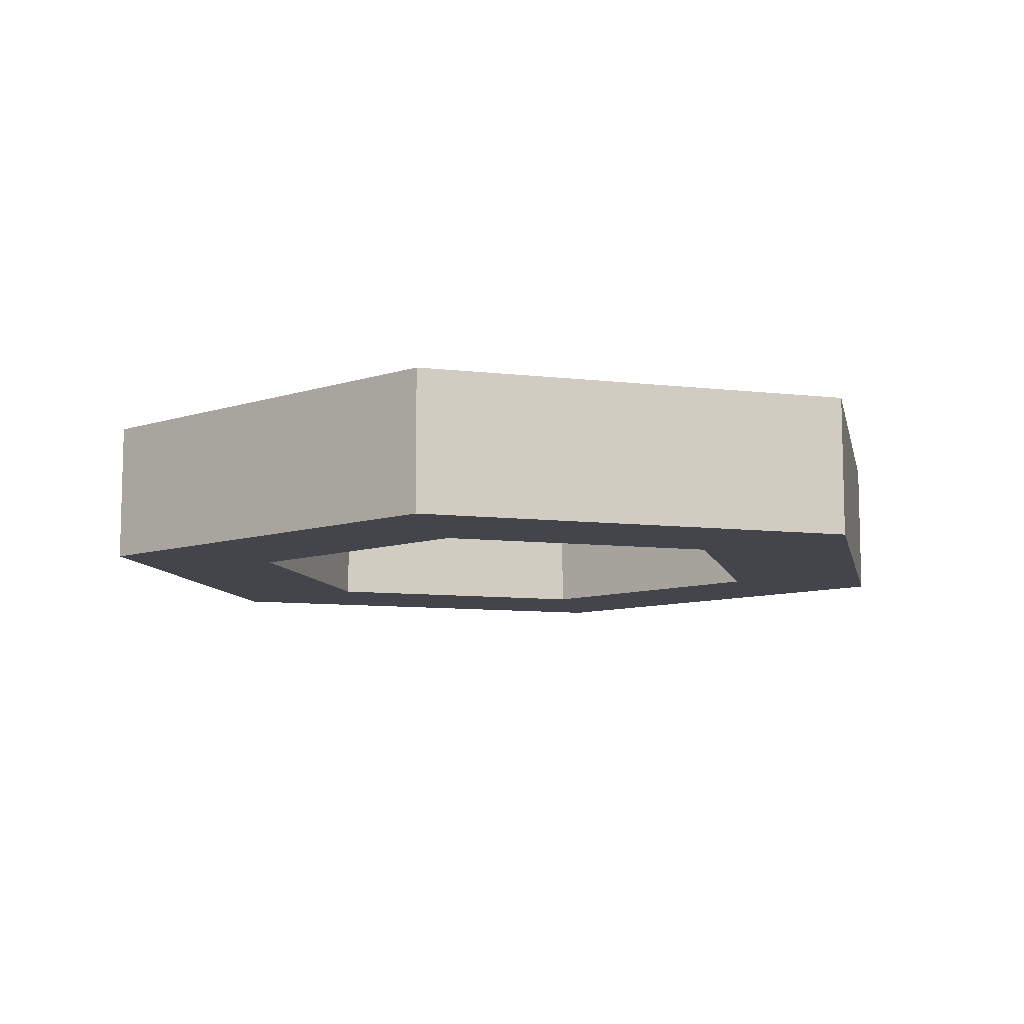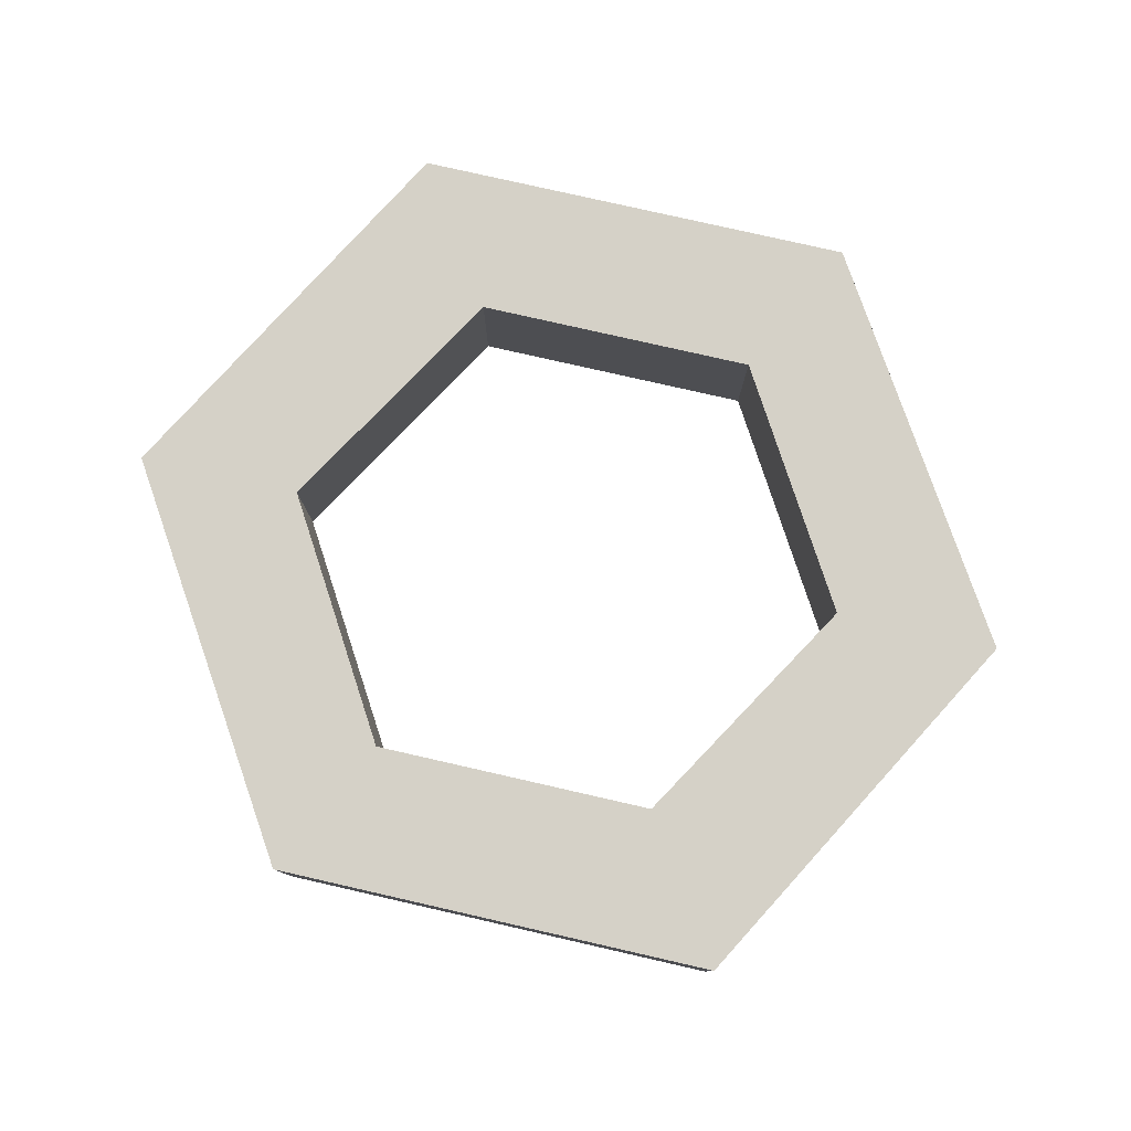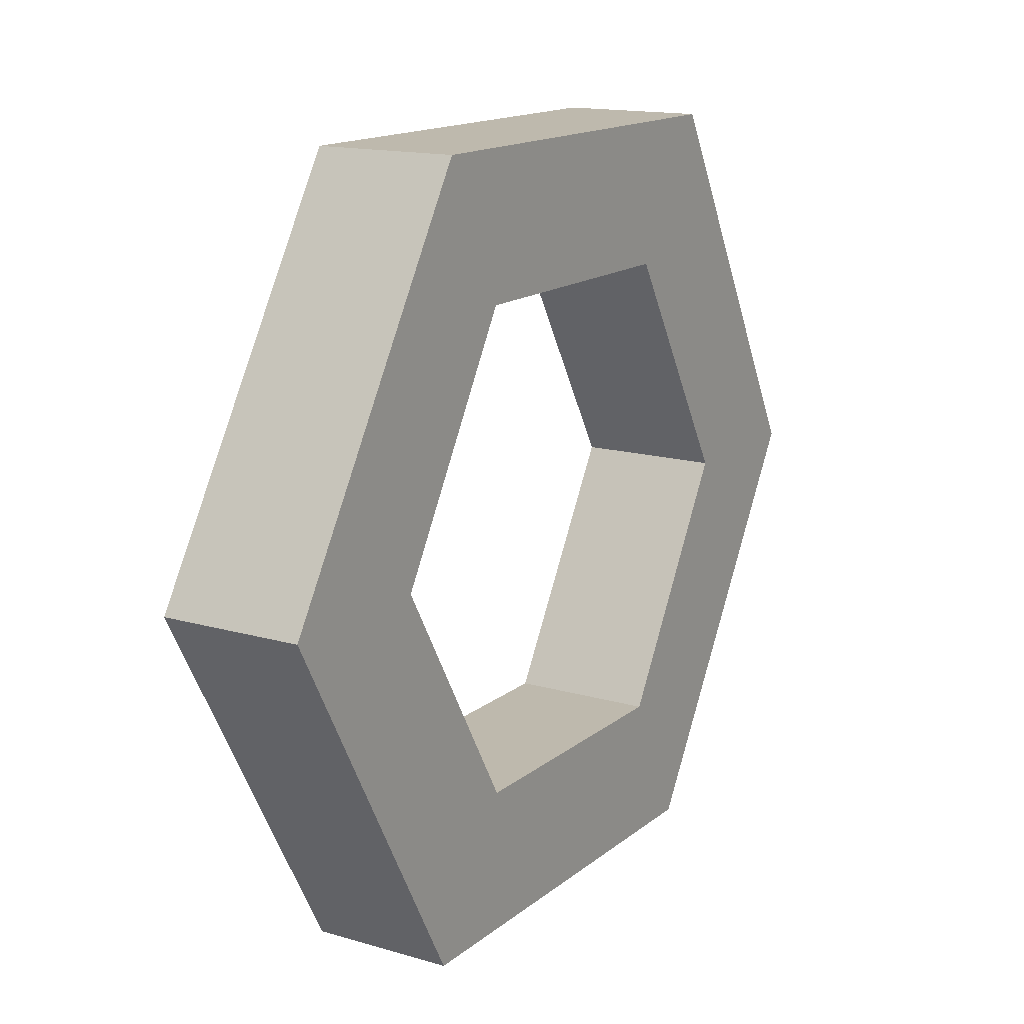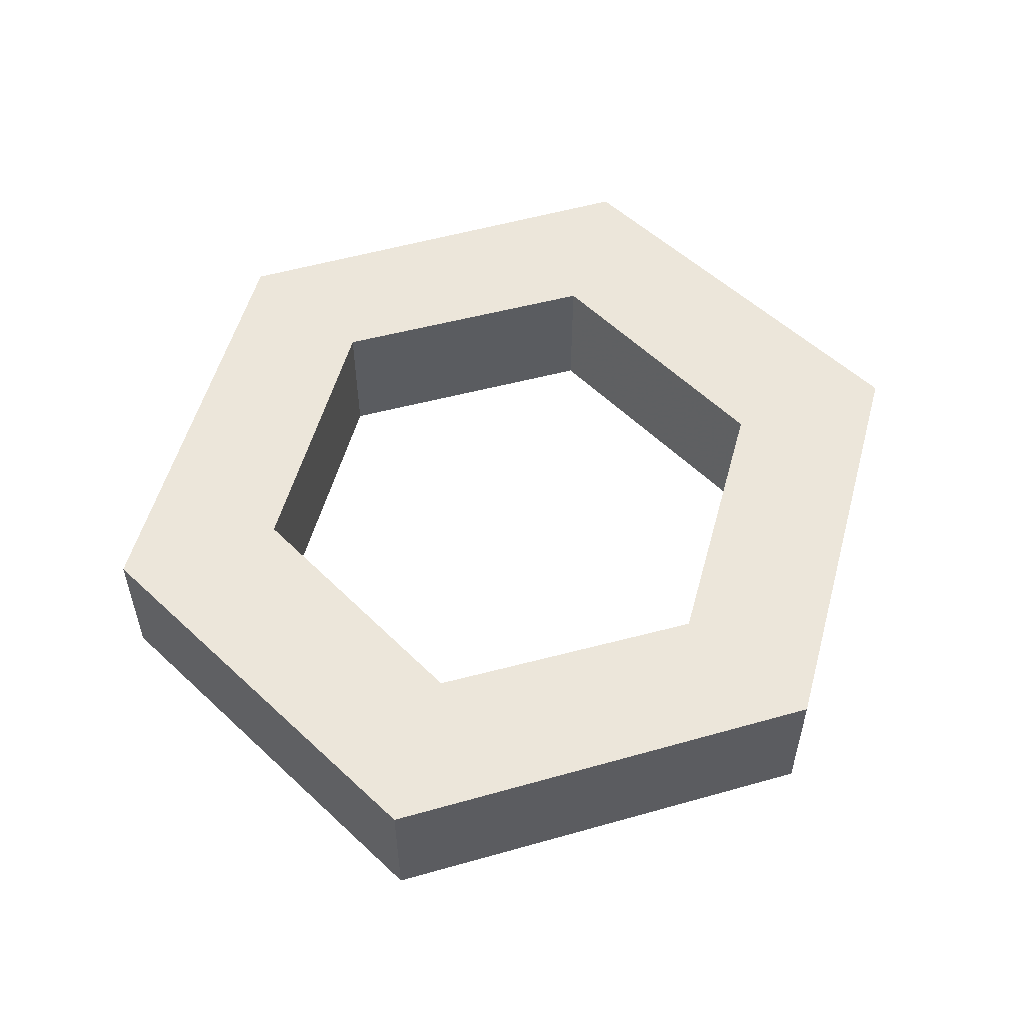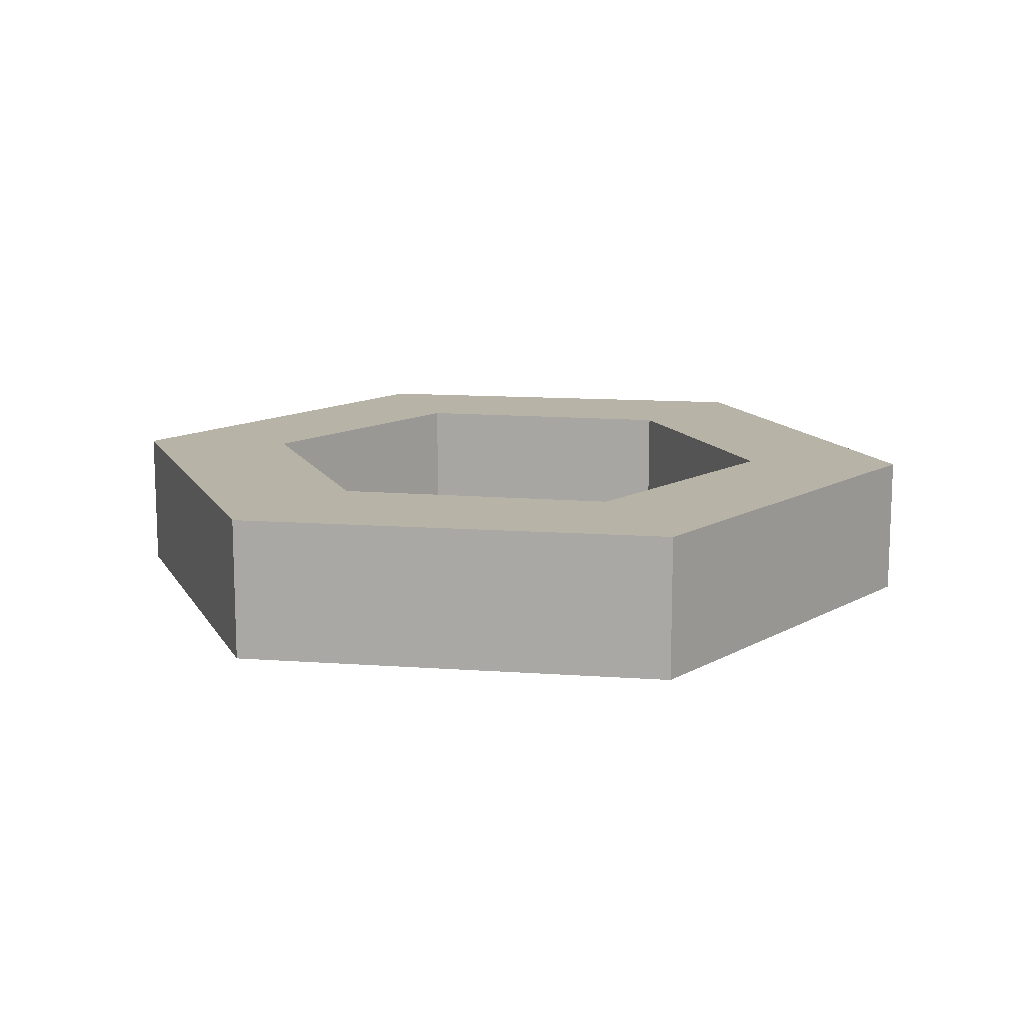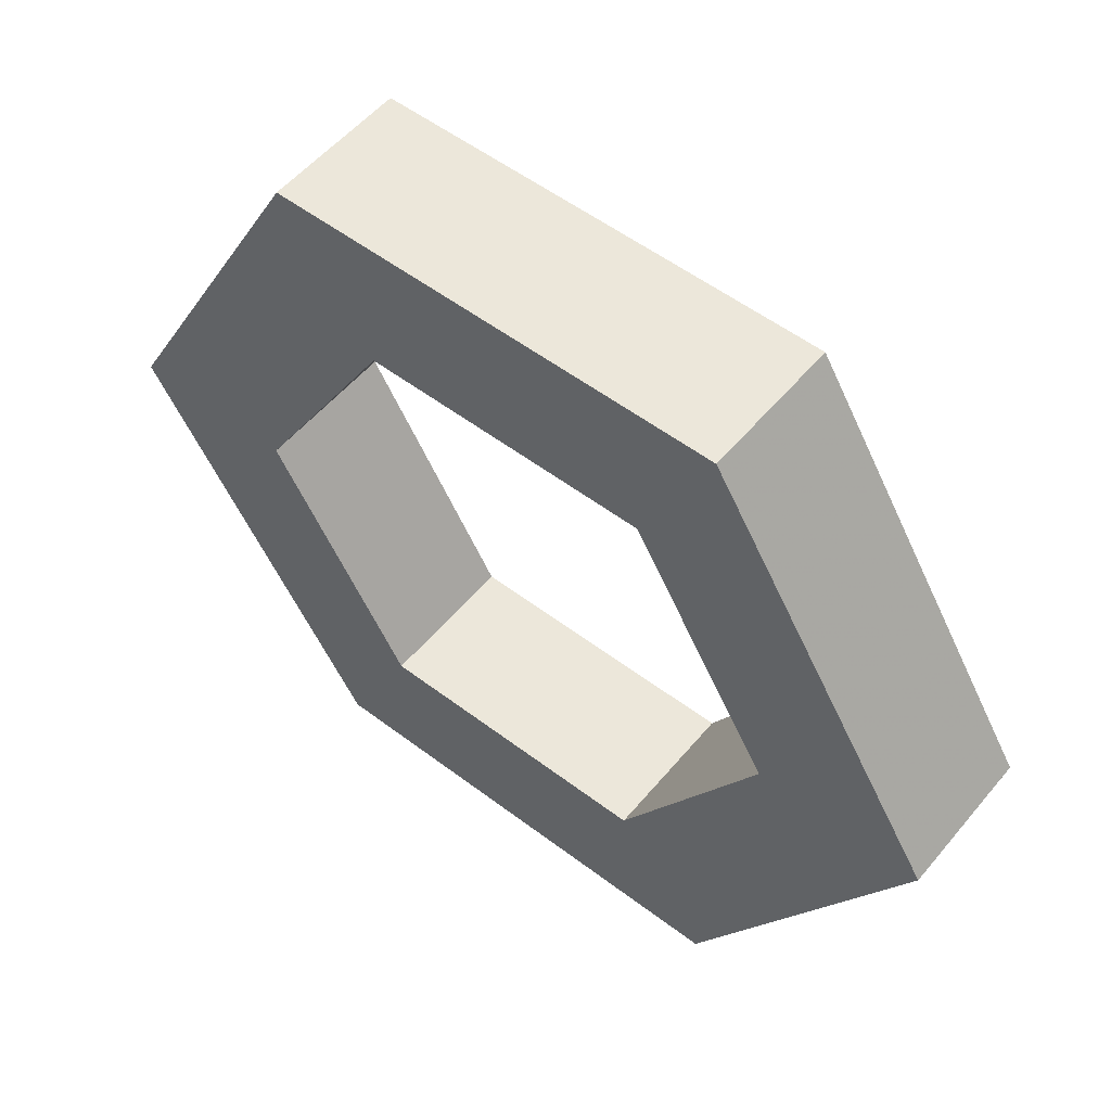
<metadata>
{"format":"obj","ext":"obj","renderer":"f3d","projection":"perspective","resolution":1024,"background":"white","views":[{"elev":-9.3,"azim":162.8,"up":"+Y"},{"elev":79.1,"azim":-167.2,"up":"+Y"},{"elev":15.1,"azim":-58.2,"up":"+Z"},{"elev":54.3,"azim":105.3,"up":"+Y"},{"elev":12.7,"azim":-109.9,"up":"+Y"},{"elev":54.1,"azim":-141.1,"up":"+Z"}]}
</metadata>
<code>
v 0.07812 -0.1094 -0.25
v -0.07031 -0.1094 -0.25
v -0.04688 -0.1094 -0.2969
v 0.04688 -0.1094 -0.2969
v 0.1484 -0.1094 -0.375
v 0.1484 -0.0625 -0.375
v 0.07812 -0.0625 -0.25
v -0.07031 -0.0625 -0.25
v -0.1484 -0.1094 -0.375
v -0.09375 -0.1094 -0.375
v -0.09375 -0.0625 -0.375
v -0.04688 -0.0625 -0.2969
v 0.04688 -0.0625 -0.2969
v 0.09375 -0.1094 -0.375
v 0.07031 -0.1094 -0.5
v 0.07031 -0.0625 -0.5
v 0.04688 -0.0625 -0.4531
v 0.09375 -0.0625 -0.375
v -0.1484 -0.0625 -0.375
v -0.07812 -0.1094 -0.5
v -0.04688 -0.1094 -0.4531
v -0.04688 -0.0625 -0.4531
v -0.07812 -0.0625 -0.5
v 0.04688 -0.1094 -0.4531
f 1 2 3
f 1 3 4
f 1 7 2
f 2 7 8
f 3 12 4
f 4 12 13
f 7 13 8
f 8 13 12
f 20 15 24
f 20 24 21
f 21 24 17
f 21 17 22
f 22 17 16
f 22 16 23
f 23 16 15
f 23 15 20
f 1 4 5
f 1 5 6
f 1 6 7
f 2 8 9
f 2 9 10
f 2 10 3
f 3 10 11
f 3 11 12
f 4 13 14
f 4 14 5
f 5 14 15
f 5 15 16
f 5 16 6
f 6 16 17
f 6 17 18
f 6 18 7
f 7 18 13
f 8 12 19
f 8 19 9
f 9 19 20
f 9 20 21
f 9 21 10
f 10 21 22
f 10 22 11
f 11 22 23
f 11 23 19
f 11 19 12
f 23 20 19
f 15 14 24
f 24 14 18
f 24 18 17
f 14 13 18

</code>
